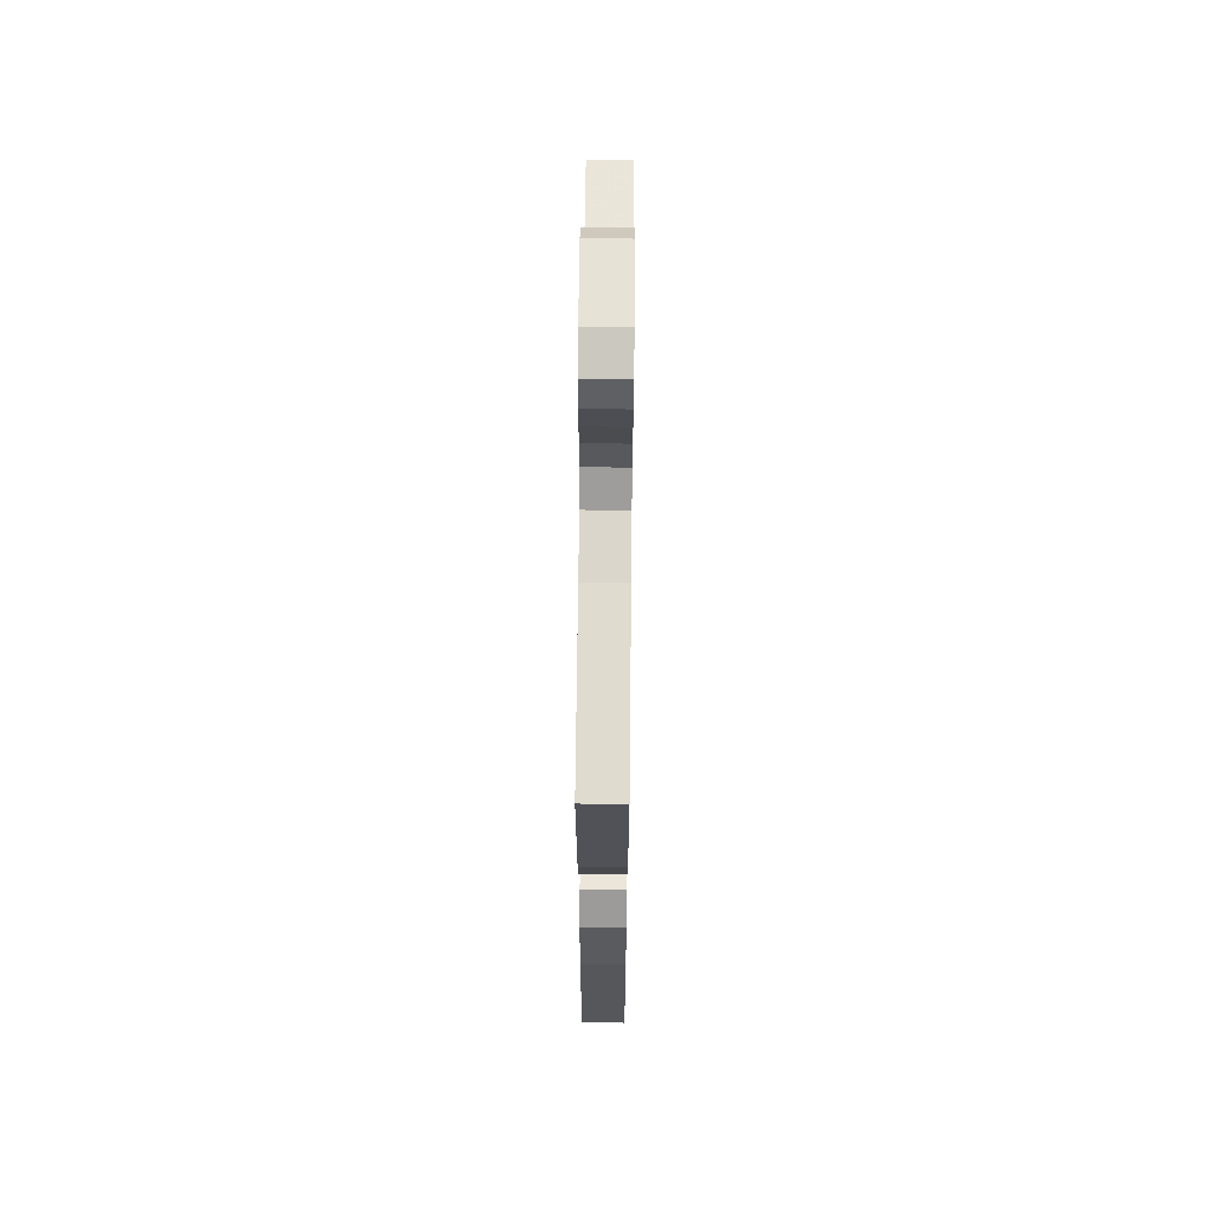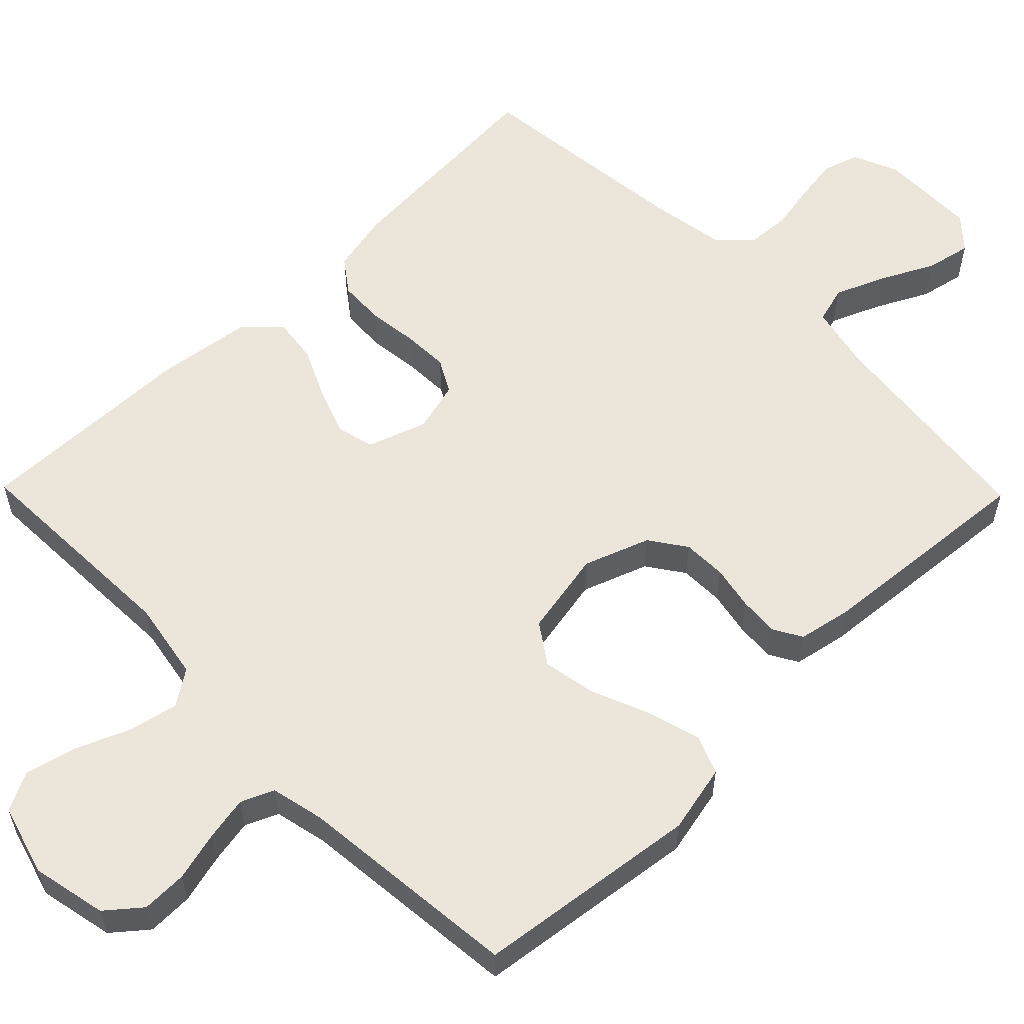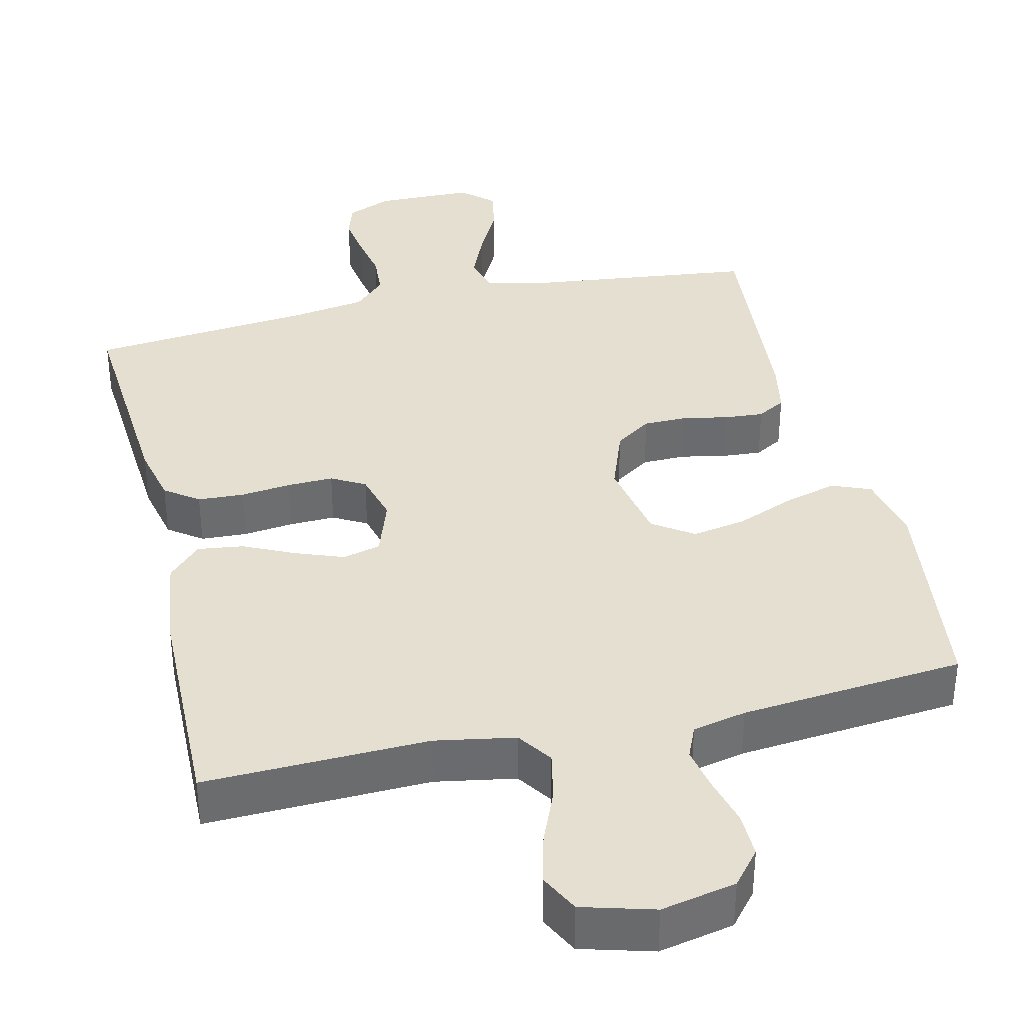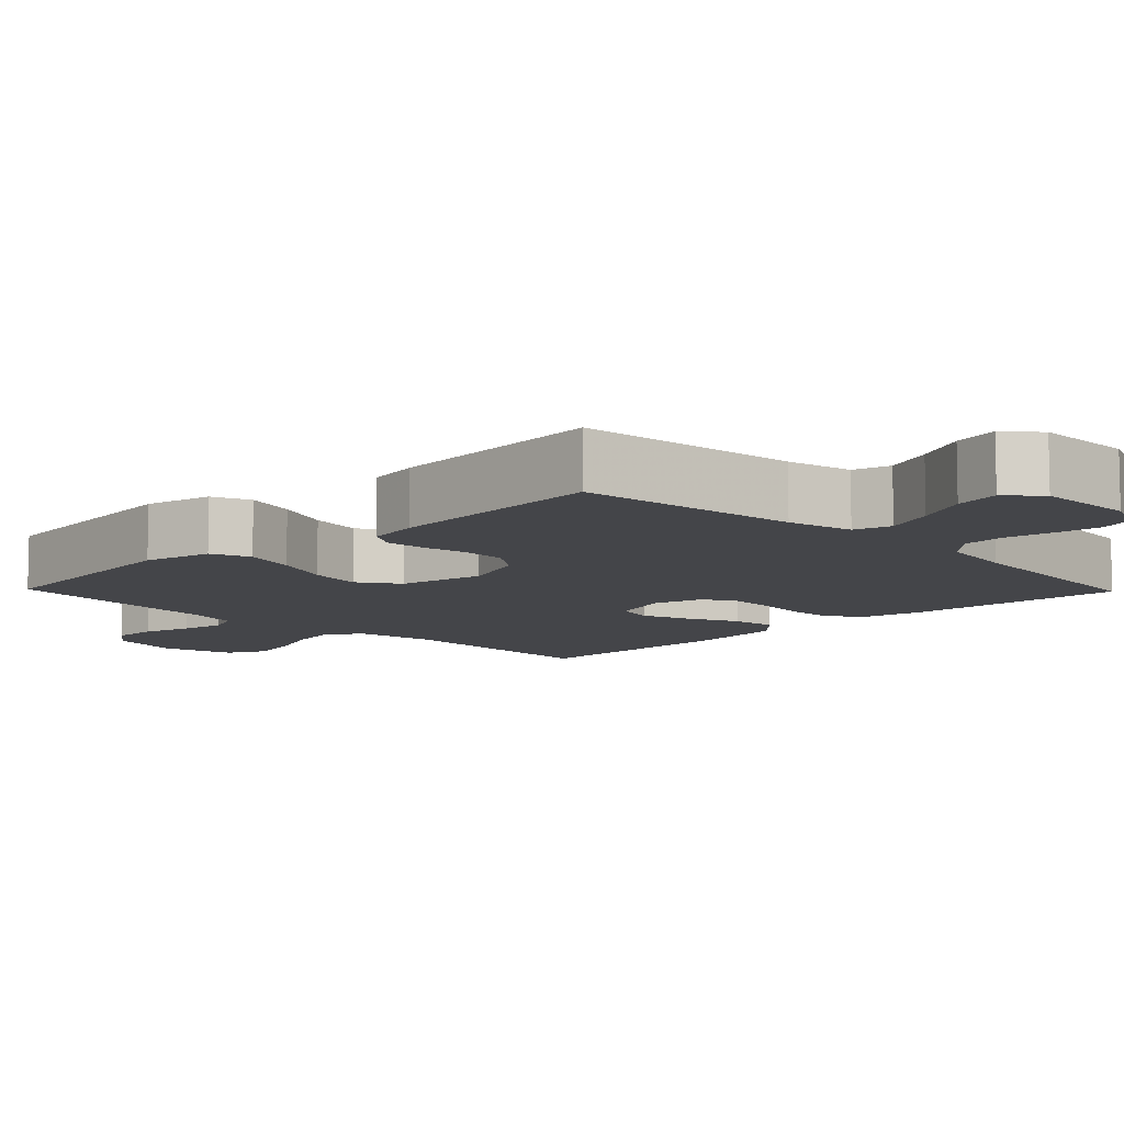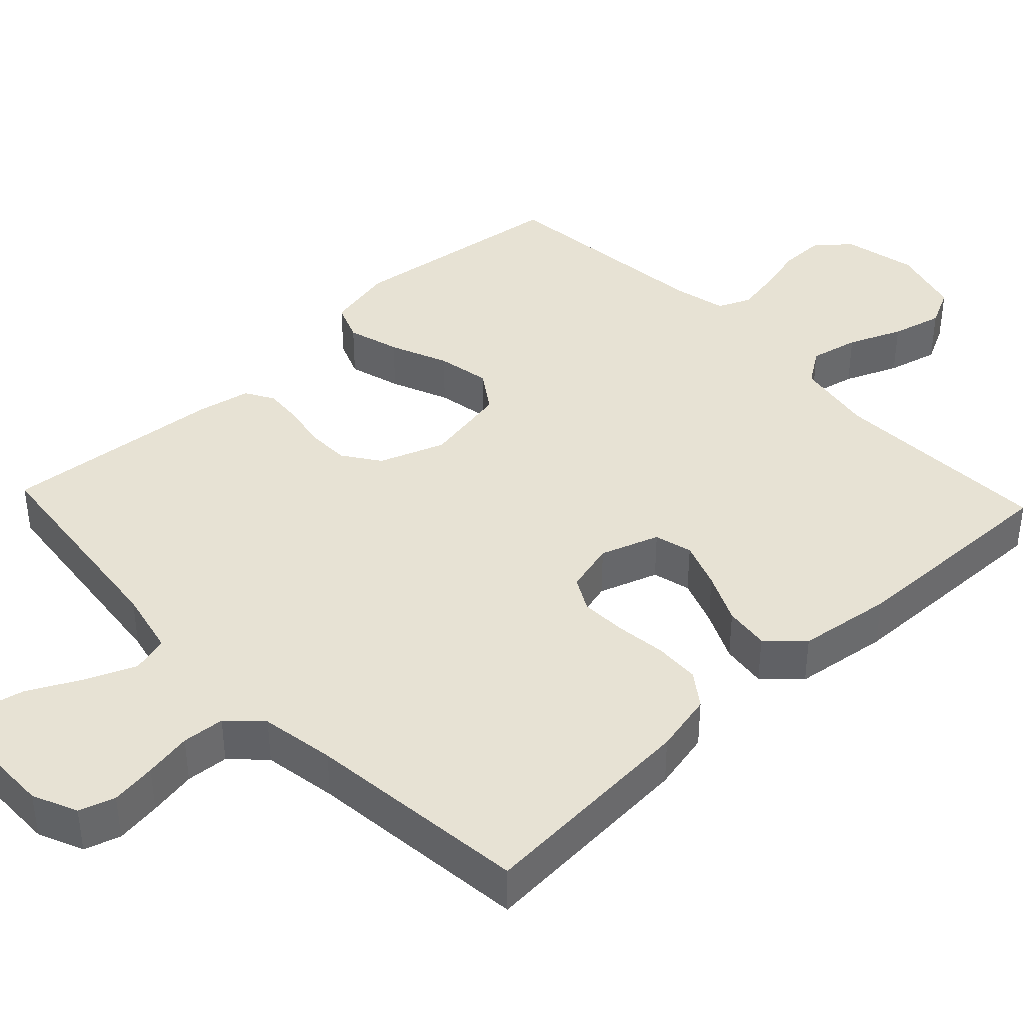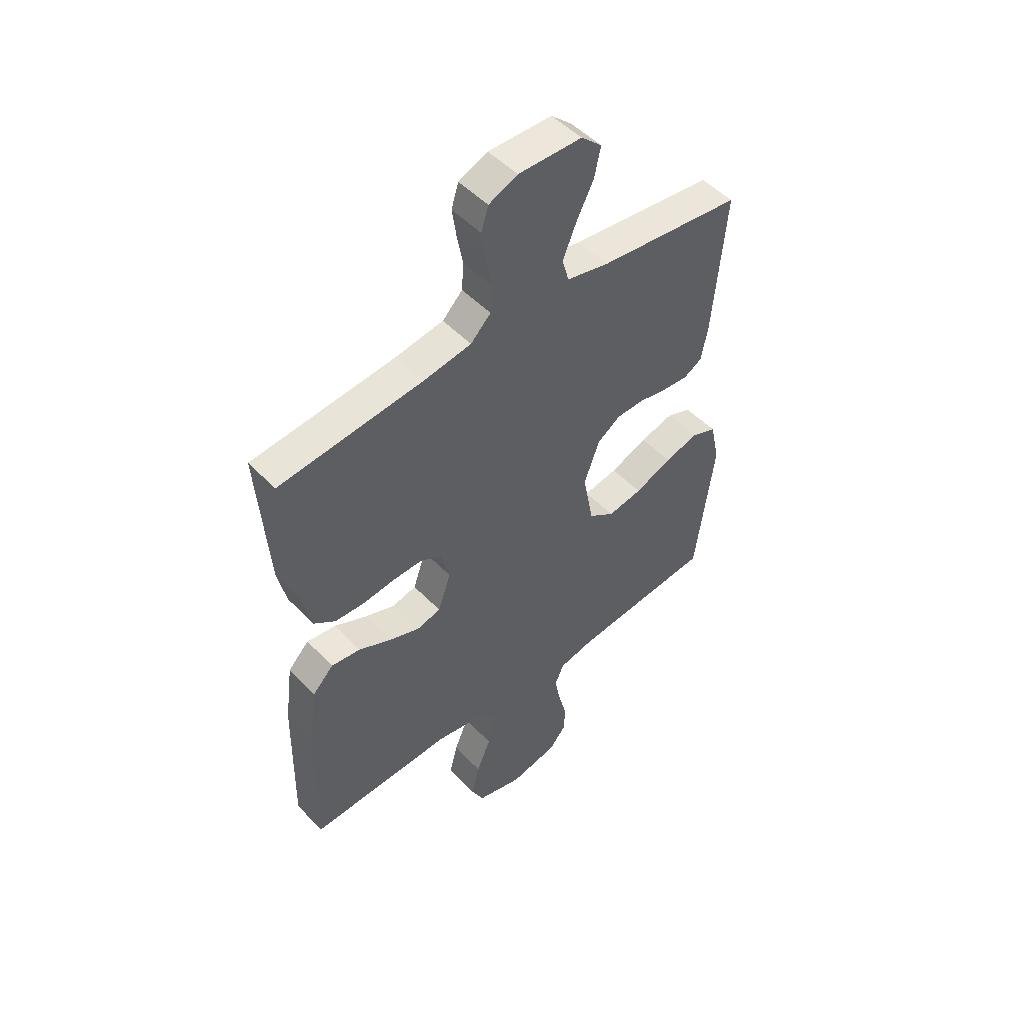
<metadata>
{"format":"obj","ext":"obj","renderer":"f3d","projection":"perspective","resolution":1024,"background":"white","views":[{"elev":64.4,"azim":90.6,"up":"+Z"},{"elev":57.3,"azim":-134.4,"up":"+Y"},{"elev":36.8,"azim":166.8,"up":"+Y"},{"elev":-9.1,"azim":-45.8,"up":"+Y"},{"elev":40.0,"azim":46.6,"up":"+Y"},{"elev":50.0,"azim":138.4,"up":"+Z"}]}
</metadata>
<code>
v -0.5 0.07 -0.5
v -0.538 0.07 -0.2
v -0.518 0.07 -0.108
v -0.466 0.07 -0.087
v -0.395 0.07 -0.107
v -0.317 0.07 -0.139
v -0.245 0.07 -0.152
v -0.191 0.07 -0.115
v -0.169 0.07 0
v -0.201 0.07 0.088
v -0.25 0.07 0.122
v -0.309 0.07 0.123
v -0.369 0.07 0.111
v -0.422 0.07 0.107
v -0.46 0.07 0.129
v -0.474 0.07 0.2
v -0.5 0.07 0.5
v -0.2 0.07 0.535
v -0.112 0.07 0.555
v -0.098 0.07 0.605
v -0.126 0.07 0.672
v -0.162 0.07 0.743
v -0.175 0.07 0.804
v -0.132 0.07 0.843
v 0 0.07 0.845
v 0.06 0.07 0.819
v 0.075 0.07 0.771
v 0.066 0.07 0.71
v 0.054 0.07 0.646
v 0.058 0.07 0.589
v 0.1 0.07 0.547
v 0.2 0.07 0.531
v 0.5 0.07 0.5
v 0.479 0.07 0.2
v 0.461 0.07 0.119
v 0.416 0.07 0.086
v 0.354 0.07 0.083
v 0.287 0.07 0.091
v 0.225 0.07 0.093
v 0.18 0.07 0.068
v 0.162 0.07 0
v 0.189 0.07 -0.079
v 0.24 0.07 -0.092
v 0.304 0.07 -0.068
v 0.372 0.07 -0.036
v 0.433 0.07 -0.028
v 0.477 0.07 -0.073
v 0.494 0.07 -0.2
v 0.5 0.07 -0.5
v 0.2 0.07 -0.49
v 0.093 0.07 -0.509
v 0.061 0.07 -0.556
v 0.075 0.07 -0.622
v 0.105 0.07 -0.694
v 0.122 0.07 -0.763
v 0.096 0.07 -0.815
v 0 0.07 -0.842
v -0.1 0.07 -0.821
v -0.138 0.07 -0.775
v -0.137 0.07 -0.714
v -0.12 0.07 -0.648
v -0.109 0.07 -0.589
v -0.128 0.07 -0.545
v -0.2 0.07 -0.529
v -0.5 0 -0.5
v -0.538 0 -0.2
v -0.518 0 -0.108
v -0.466 0 -0.087
v -0.395 0 -0.107
v -0.317 0 -0.139
v -0.245 0 -0.152
v -0.191 0 -0.115
v -0.169 0 0
v -0.201 0 0.088
v -0.25 0 0.122
v -0.309 0 0.123
v -0.369 0 0.111
v -0.422 0 0.107
v -0.46 0 0.129
v -0.474 0 0.2
v -0.5 0 0.5
v -0.2 0 0.535
v -0.112 0 0.555
v -0.098 0 0.605
v -0.126 0 0.672
v -0.162 0 0.743
v -0.175 0 0.804
v -0.132 0 0.843
v 0 0 0.845
v 0.06 0 0.819
v 0.075 0 0.771
v 0.066 0 0.71
v 0.054 0 0.646
v 0.058 0 0.589
v 0.1 0 0.547
v 0.2 0 0.531
v 0.5 0 0.5
v 0.479 0 0.2
v 0.461 0 0.119
v 0.416 0 0.086
v 0.354 0 0.083
v 0.287 0 0.091
v 0.225 0 0.093
v 0.18 0 0.068
v 0.162 0 0
v 0.189 0 -0.079
v 0.24 0 -0.092
v 0.304 0 -0.068
v 0.372 0 -0.036
v 0.433 0 -0.028
v 0.477 0 -0.073
v 0.494 0 -0.2
v 0.5 0 -0.5
v 0.2 0 -0.49
v 0.093 0 -0.509
v 0.061 0 -0.556
v 0.075 0 -0.622
v 0.105 0 -0.694
v 0.122 0 -0.763
v 0.096 0 -0.815
v 0 0 -0.842
v -0.1 0 -0.821
v -0.138 0 -0.775
v -0.137 0 -0.714
v -0.12 0 -0.648
v -0.109 0 -0.589
v -0.128 0 -0.545
v -0.2 0 -0.529
f 59 60 61
f 58 59 61
f 57 58 61
f 56 57 61
f 55 56 61
f 54 55 61
f 53 54 61
f 52 53 61 62
f 51 52 62 63
f 48 49 50
f 47 48 50
f 46 47 50
f 45 46 50
f 44 45 50
f 51 63 64
f 50 51 64
f 44 50 64
f 43 44 64
f 36 37 38
f 35 36 38
f 34 35 38
f 33 34 38
f 32 33 38
f 31 32 38 39
f 30 31 39 40
f 27 28 29
f 26 27 29
f 25 26 29
f 24 25 29
f 23 24 29
f 22 23 29
f 21 22 29
f 20 21 29 30
f 30 40 41
f 20 30 41
f 19 20 41
f 16 17 18
f 15 16 18
f 14 15 18
f 13 14 18
f 12 13 18
f 11 12 18 19
f 4 5 6
f 3 4 6
f 2 3 6
f 1 2 6
f 64 1 6
f 64 6 7
f 64 7 8
f 43 64 8
f 42 43 8
f 19 41 42
f 11 19 42
f 10 11 42
f 9 10 42
f 8 9 42
f 125 124 123
f 125 123 122
f 125 122 121
f 125 121 120
f 125 120 119
f 125 119 118
f 125 118 117
f 126 125 117 116
f 127 126 116 115
f 114 113 112
f 114 112 111
f 114 111 110
f 114 110 109
f 114 109 108
f 128 127 115
f 128 115 114
f 128 114 108
f 128 108 107
f 102 101 100
f 102 100 99
f 102 99 98
f 102 98 97
f 102 97 96
f 103 102 96 95
f 104 103 95 94
f 93 92 91
f 93 91 90
f 93 90 89
f 93 89 88
f 93 88 87
f 93 87 86
f 93 86 85
f 94 93 85 84
f 105 104 94
f 105 94 84
f 105 84 83
f 82 81 80
f 82 80 79
f 82 79 78
f 82 78 77
f 82 77 76
f 83 82 76 75
f 70 69 68
f 70 68 67
f 70 67 66
f 70 66 65
f 70 65 128
f 71 70 128
f 72 71 128
f 72 128 107
f 72 107 106
f 106 105 83
f 106 83 75
f 106 75 74
f 106 74 73
f 106 73 72
f 1 65 66 2
f 2 66 67 3
f 3 67 68 4
f 4 68 69 5
f 5 69 70 6
f 6 70 71 7
f 7 71 72 8
f 8 72 73 9
f 9 73 74 10
f 10 74 75 11
f 11 75 76 12
f 12 76 77 13
f 13 77 78 14
f 14 78 79 15
f 15 79 80 16
f 16 80 81 17
f 17 81 82 18
f 18 82 83 19
f 19 83 84 20
f 20 84 85 21
f 21 85 86 22
f 22 86 87 23
f 23 87 88 24
f 24 88 89 25
f 25 89 90 26
f 26 90 91 27
f 27 91 92 28
f 28 92 93 29
f 29 93 94 30
f 30 94 95 31
f 31 95 96 32
f 32 96 97 33
f 33 97 98 34
f 34 98 99 35
f 35 99 100 36
f 36 100 101 37
f 37 101 102 38
f 38 102 103 39
f 39 103 104 40
f 40 104 105 41
f 41 105 106 42
f 42 106 107 43
f 43 107 108 44
f 44 108 109 45
f 45 109 110 46
f 46 110 111 47
f 47 111 112 48
f 48 112 113 49
f 49 113 114 50
f 50 114 115 51
f 51 115 116 52
f 52 116 117 53
f 53 117 118 54
f 54 118 119 55
f 55 119 120 56
f 56 120 121 57
f 57 121 122 58
f 58 122 123 59
f 59 123 124 60
f 60 124 125 61
f 61 125 126 62
f 62 126 127 63
f 63 127 128 64
f 64 128 65 1

</code>
